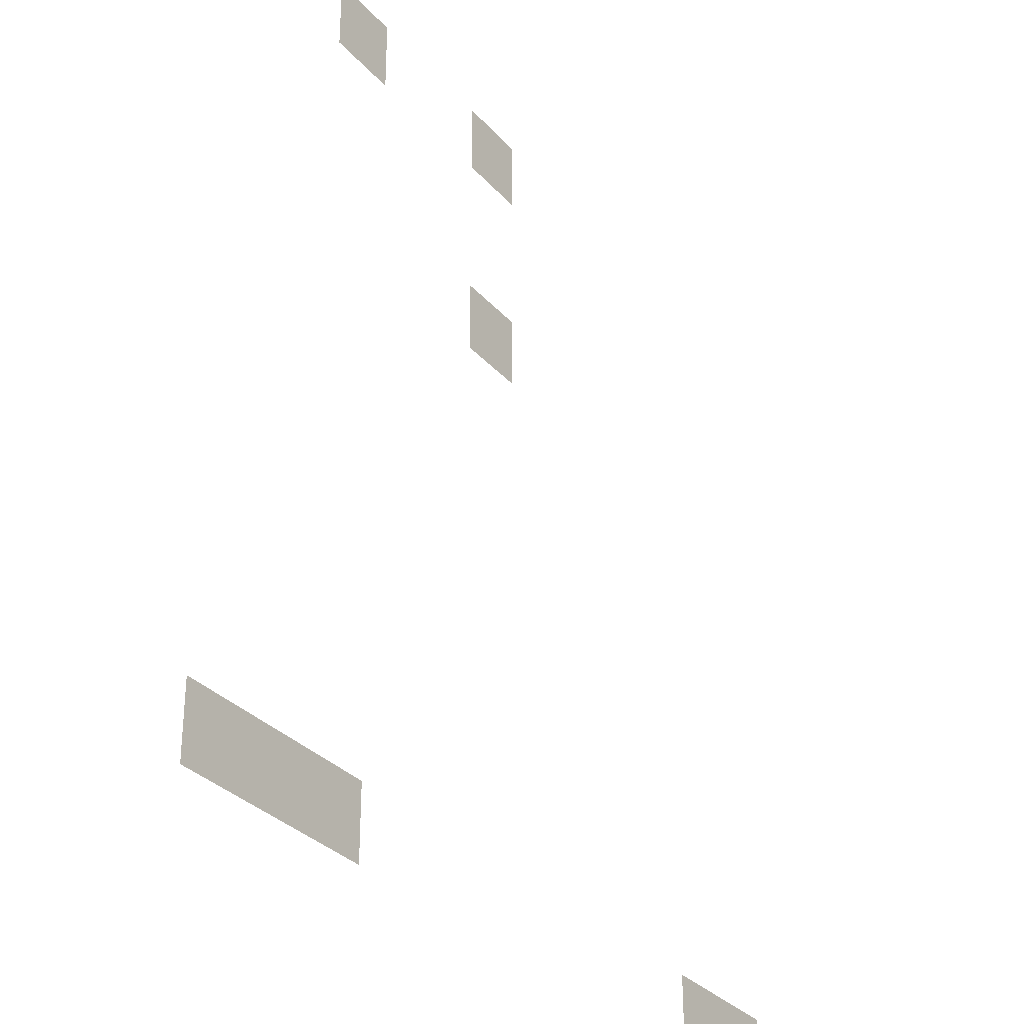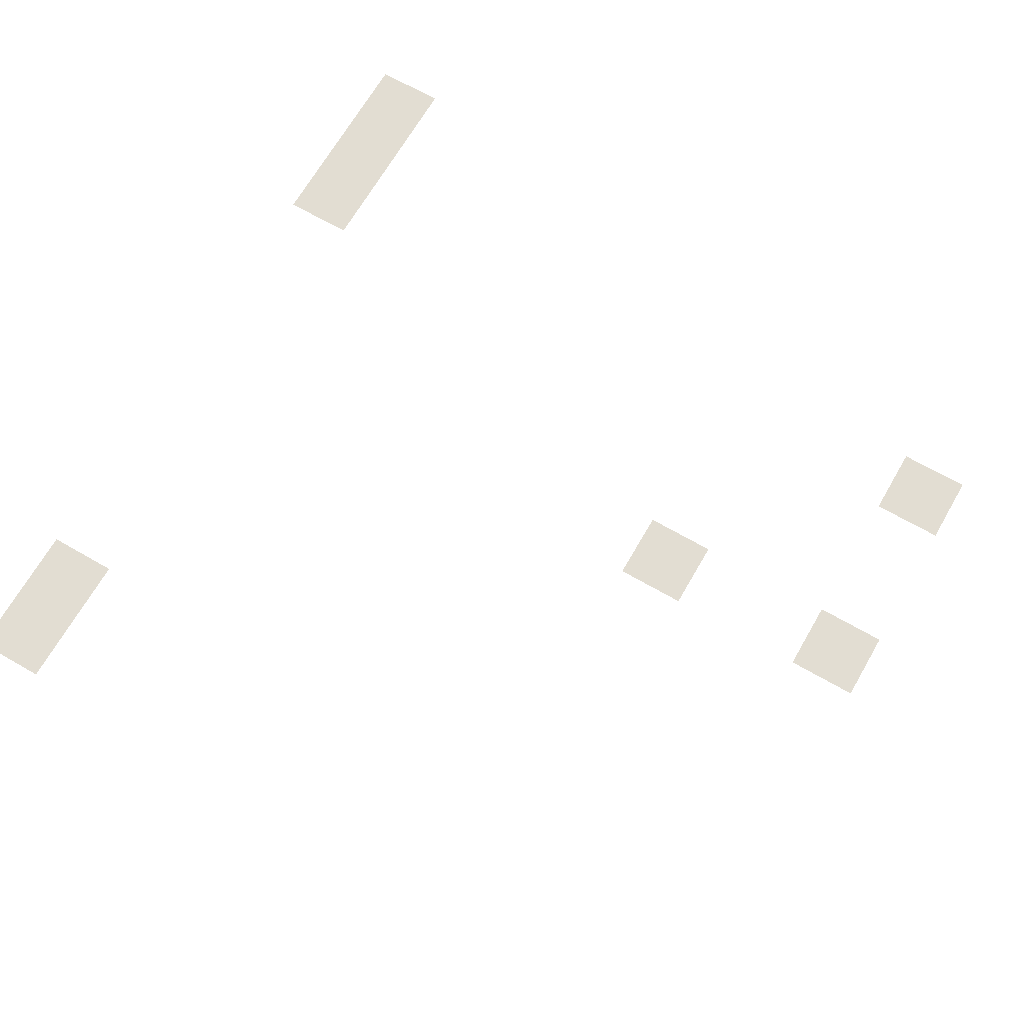
<metadata>
{"format":"obj","ext":"obj","renderer":"f3d","projection":"perspective","resolution":1024,"background":"white","views":[{"elev":-31.4,"azim":-56.5,"up":"+Y"},{"elev":68.1,"azim":120.0,"up":"+Z"}]}
</metadata>
<code>
v -65 -59 0
v -66 -59 0
v -66 -58 0
v -65 -58 0
v -64 -59 0
v -65 -59 0
v -65 -58 0
v -64 -58 0
v -63 -59 0
v -64 -59 0
v -64 -58 0
v -63 -58 0
v -55 -59 0
v -56 -59 0
v -56 -58 0
v -55 -58 0
v -54 -59 0
v -55 -59 0
v -55 -58 0
v -54 -58 0
v -60 -51 0
v -61 -51 0
v -61 -50 0
v -60 -50 0
v -63 -48 0
v -64 -48 0
v -64 -47 0
v -63 -47 0
v -60 -48 0
v -61 -48 0
v -61 -47 0
v -60 -47 0
g icmc_mesh_0034
f 1 2 3 4
f 5 6 7 8
f 9 10 11 12
f 13 14 15 16
f 17 18 19 20
f 21 22 23 24
f 25 26 27 28
f 29 30 31 32

</code>
